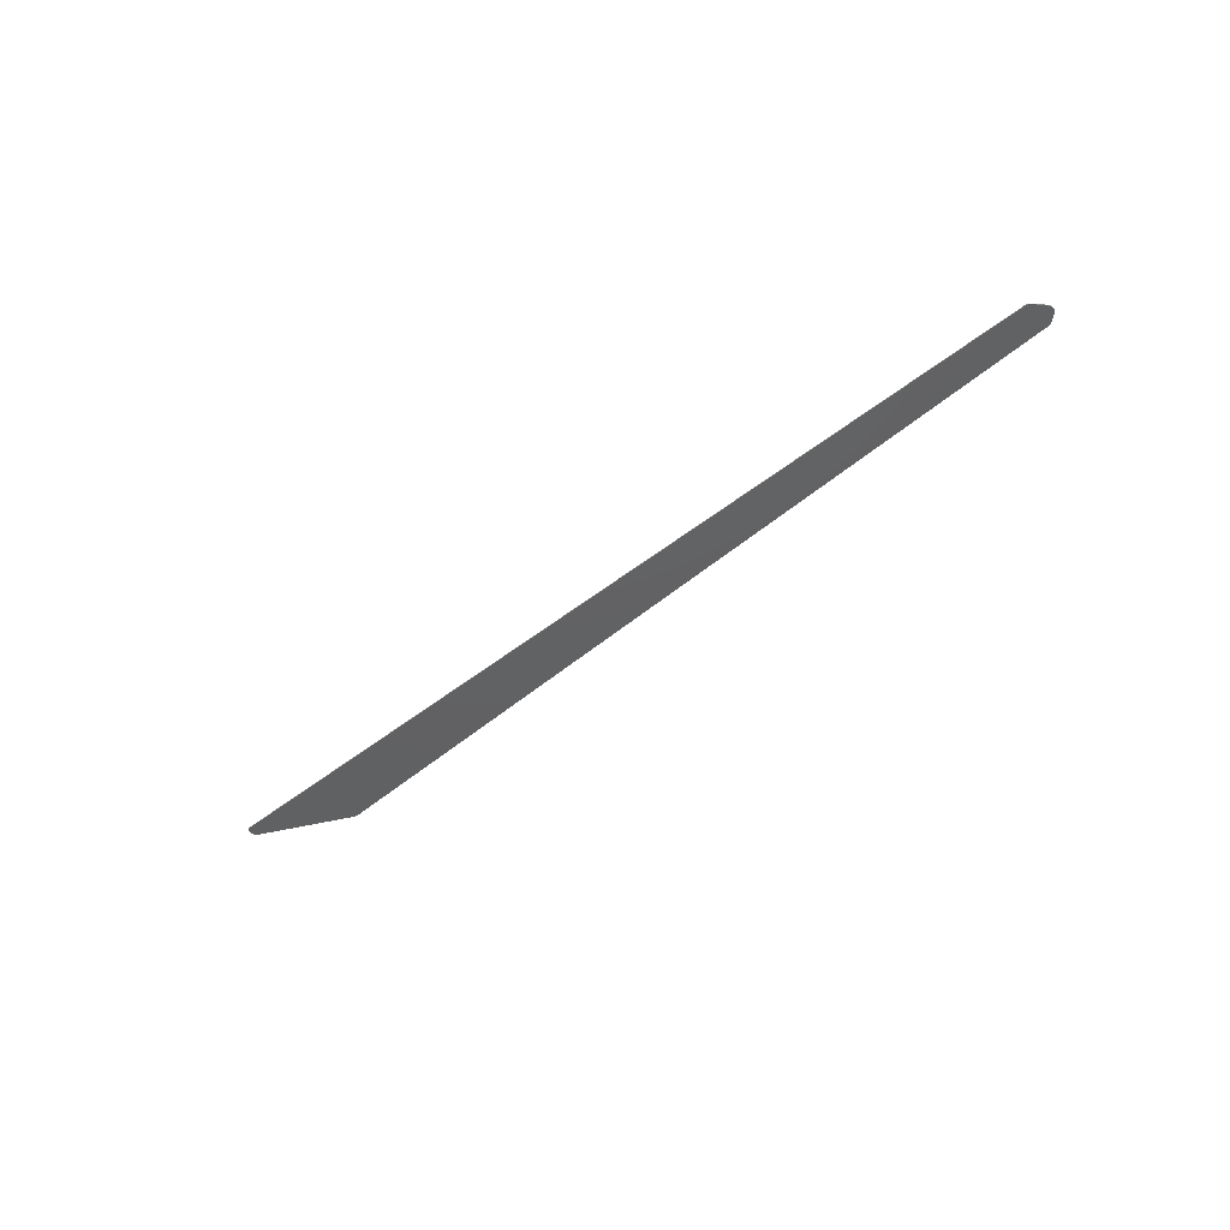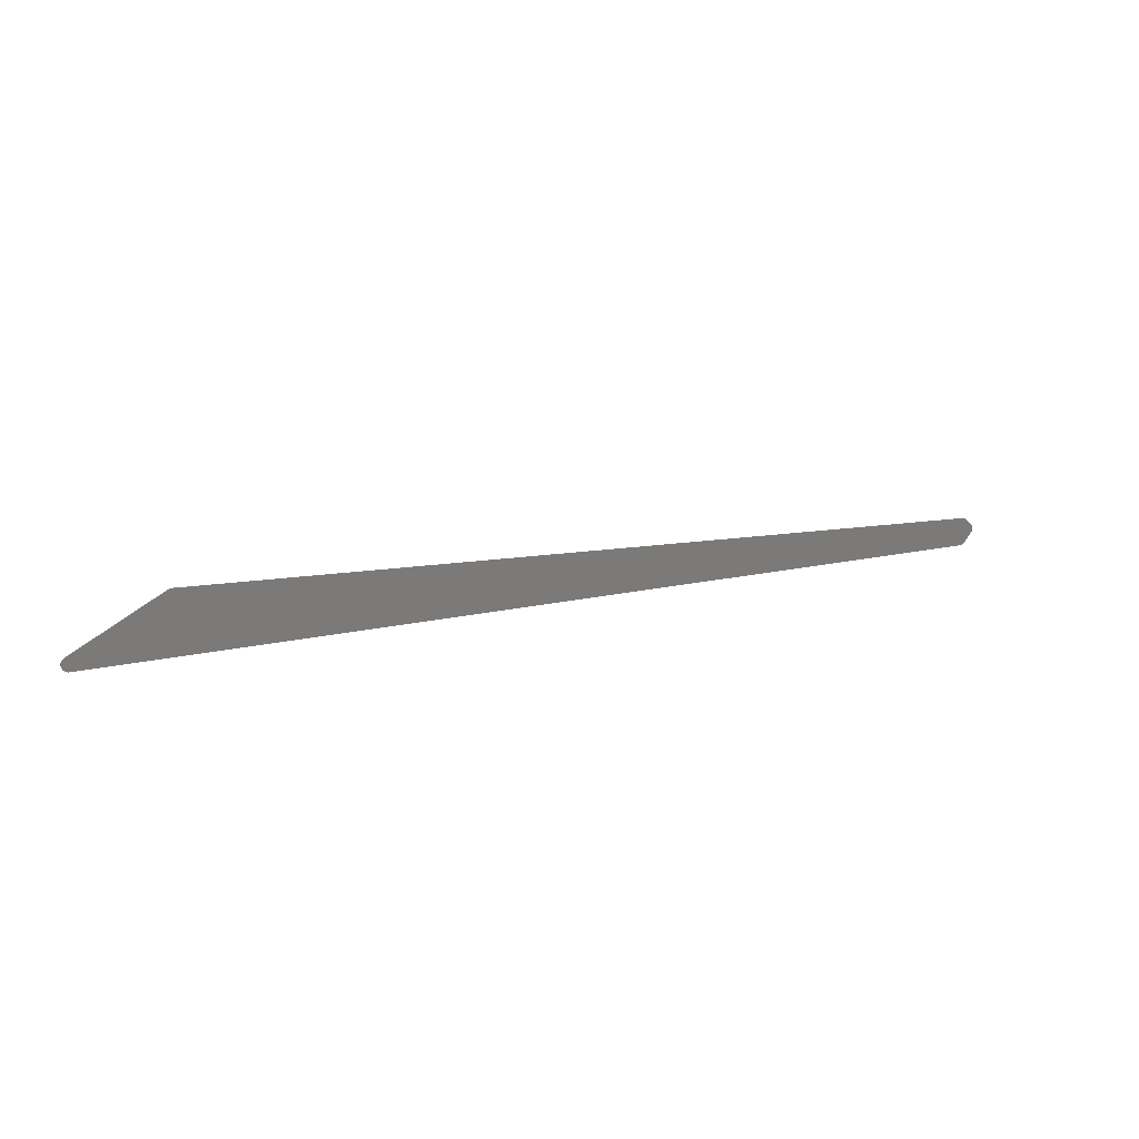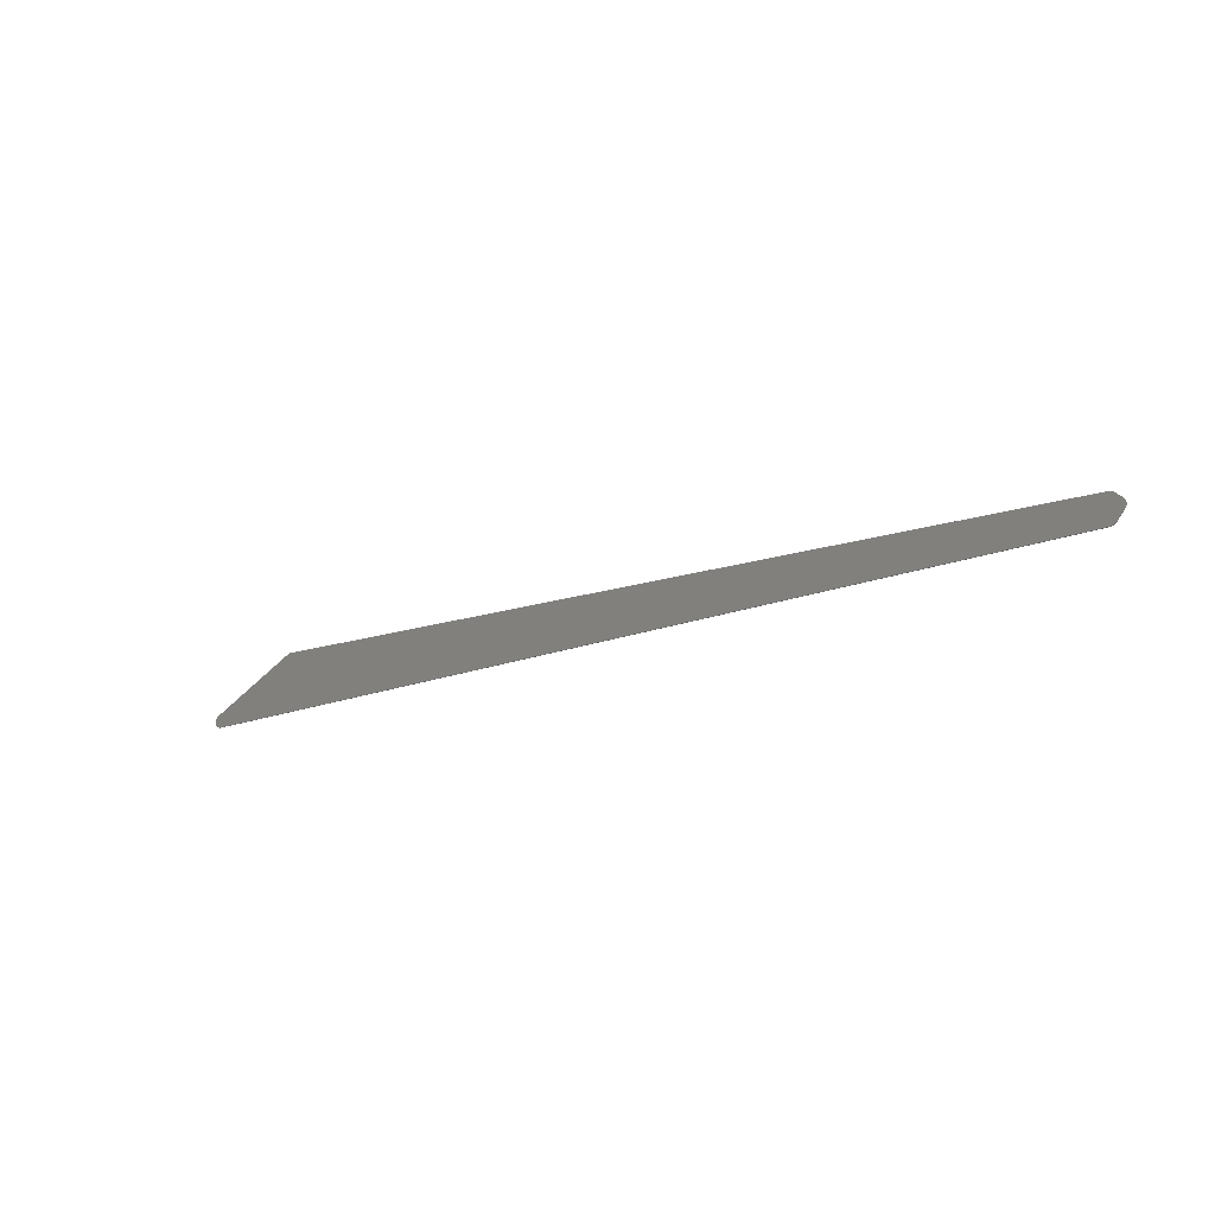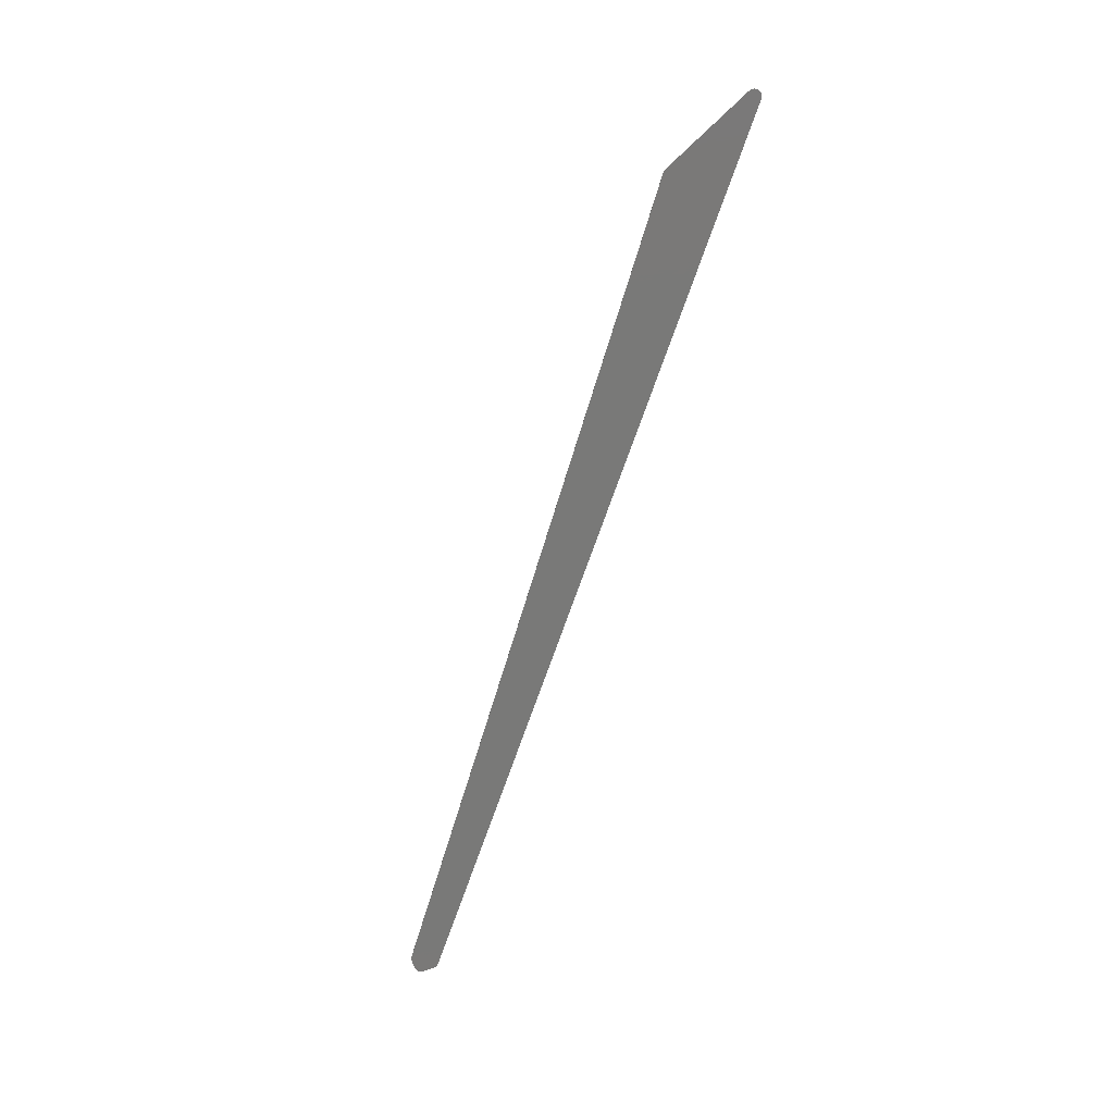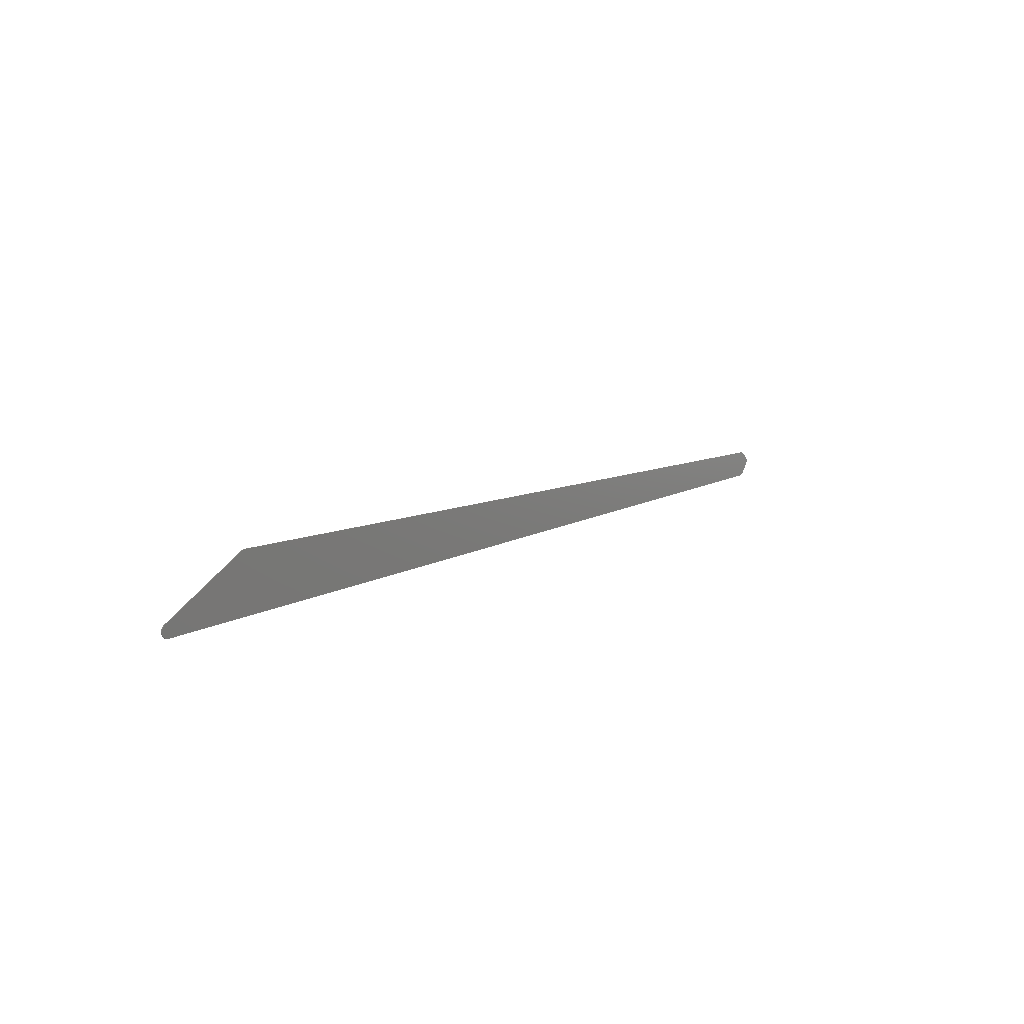
<metadata>
{"format":"stl","ext":"stl","renderer":"f3d","projection":"perspective","resolution":1024,"background":"white","views":[{"elev":-43.3,"azim":-136.0,"up":"+Y"},{"elev":14.6,"azim":151.9,"up":"+Z"},{"elev":-19.5,"azim":-144.7,"up":"+Z"},{"elev":-72.0,"azim":70.7,"up":"+Y"},{"elev":11.9,"azim":127.8,"up":"+Z"}]}
</metadata>
<code>
# stl→obj: 149 verts, 292 faces
v 4.489 -0.01 0.3447
v 4.48 -0.01 0.3493
v 4.449 -0.01 0.2754
v 4.47 -0.01 0.3527
v 4.46 -0.01 0.3547
v 4.449 -0.01 0.3554
v 5.507 -0.01 -0.2754
v 5.507 -0.01 -0.3554
v 5.517 -0.01 -0.3547
v 5.528 -0.01 -0.3527
v 5.538 -0.01 -0.3493
v 5.547 -0.01 -0.3447
v 5.556 -0.01 -0.3389
v 5.564 -0.01 -0.332
v 5.57 -0.01 -0.3241
v 5.576 -0.01 -0.3154
v 5.581 -0.01 -0.306
v 5.584 -0.01 -0.2961
v 5.586 -0.01 -0.2858
v 5.587 -0.01 -0.2754
v 5.586 -0.01 -0.265
v 5.584 -0.01 -0.2547
v 5.581 -0.01 -0.2448
v 5.576 -0.01 -0.2354
v 5.57 -0.01 -0.2267
v 5.564 -0.01 -0.2188
v 5.556 -0.01 -0.2119
v 5.547 -0.01 -0.2061
v -5.48 -0.01 -0.3241
v -5.473 -0.01 -0.332
v -5.416 -0.01 -0.2754
v -5.465 -0.01 -0.3389
v -5.456 -0.01 -0.3447
v -5.447 -0.01 -0.3493
v -5.437 -0.01 -0.3527
v -5.427 -0.01 -0.3547
v -5.416 -0.01 -0.3554
v -5.429 -0.01 -0.09976
v -5.429 -0.01 -0.01976
v -5.439 -0.01 -0.02044
v -5.449 -0.01 -0.02249
v -5.459 -0.01 -0.02585
v -5.469 -0.01 -0.03048
v -5.477 -0.01 -0.03629
v -5.507 -0.01 -0.1654
v -5.556 -0.01 -0.102
v -5.564 -0.01 -0.1089
v -5.57 -0.01 -0.1167
v -5.576 -0.01 -0.1254
v -5.581 -0.01 -0.1348
v -5.584 -0.01 -0.1447
v -5.586 -0.01 -0.155
v -5.587 -0.01 -0.1654
v -5.586 -0.01 -0.1759
v -5.584 -0.01 -0.1861
v -5.581 -0.01 -0.1961
v -5.576 -0.01 -0.2054
v -5.57 -0.01 -0.2141
v -5.477 -0.01 -0.03632
v 2.353 -0.01 0.1958
v 2.446 -0.01 -0.2754
v 4.008 -0.01 0.2586
v 3.801 -0.01 0.2508
v 3.219 -0.01 0.2287
v 3.028 -0.01 0.2214
v 2.563 -0.01 0.2038
v 5.381 -0.01 -0.2097
v 4.749 -0.01 -0.2754
v 4.36 -0.01 -0.2754
v 5.302 -0.01 -0.2754
v 3.316 -0.01 -0.2754
v 2.73 -0.01 -0.2754
v 3.66 -0.01 -0.2754
v -5.416 0 -0.2754
v -5.507 0 -0.1654
v -5.429 0 -0.09976
v 4.449 0 0.2754
v 4.449 0 0.3554
v 4.46 0 0.3547
v 4.47 0 0.3527
v 4.48 0 0.3493
v 4.489 0 0.3447
v 5.587 0 -0.2754
v 5.586 0 -0.2858
v 5.507 0 -0.2754
v 5.584 0 -0.2961
v 5.581 0 -0.306
v 5.576 0 -0.3154
v 5.57 0 -0.3241
v 5.564 0 -0.332
v 5.556 0 -0.3389
v 5.547 0 -0.3447
v 5.538 0 -0.3493
v 5.528 0 -0.3527
v 5.517 0 -0.3547
v 5.507 0 -0.3554
v 5.547 0 -0.2061
v 5.556 0 -0.2119
v 5.564 0 -0.2188
v 5.57 0 -0.2267
v 5.576 0 -0.2354
v 5.581 0 -0.2448
v 5.584 0 -0.2547
v 5.586 0 -0.265
v -5.416 0 -0.3554
v -5.427 0 -0.3547
v -5.437 0 -0.3527
v -5.447 0 -0.3493
v -5.456 0 -0.3447
v -5.465 0 -0.3389
v -5.473 0 -0.332
v -5.48 0 -0.3241
v -5.477 0 -0.03629
v -5.469 0 -0.03048
v -5.459 0 -0.02585
v -5.449 0 -0.02249
v -5.439 0 -0.02044
v -5.429 0 -0.01976
v -5.57 0 -0.2141
v -5.576 0 -0.2054
v -5.581 0 -0.1961
v -5.584 0 -0.1861
v -5.586 0 -0.1759
v -5.587 0 -0.1654
v -5.586 0 -0.155
v -5.584 0 -0.1447
v -5.581 0 -0.1348
v -5.576 0 -0.1254
v -5.57 0 -0.1167
v -5.564 0 -0.1089
v -5.556 0 -0.102
v -5.379 -0.01 -0.1606
v 2.485 -0.01 0.1381
v 2.599 -0.01 0.1425
v 2.524 -0.01 -0.2097
v 2.418 -0.01 -0.2097
v 3.141 -0.01 0.163
v 3.29 -0.01 0.1687
v 3.394 -0.01 -0.2097
v 3.26 -0.01 -0.2097
v 3.929 -0.01 0.193
v 4.111 -0.01 0.1999
v 4.438 -0.01 -0.2097
v 4.269 -0.01 -0.2097
v 5.176 -0.01 -0.2097
v 2.808 -0.01 -0.2097
v 3.739 -0.01 -0.2097
v 4.827 -0.01 -0.2097
v -5.338 -0.01 -0.2097
f 1 2 3
f 2 4 3
f 4 5 3
f 5 6 3
f 7 8 9
f 7 9 10
f 7 10 11
f 7 11 12
f 7 12 13
f 7 13 14
f 7 14 15
f 7 15 16
f 7 16 17
f 7 17 18
f 7 18 19
f 7 19 20
f 7 20 21
f 7 21 22
f 7 22 23
f 7 23 24
f 7 24 25
f 7 25 26
f 7 26 27
f 7 27 28
f 29 30 31
f 30 32 31
f 32 33 31
f 33 34 31
f 34 35 31
f 35 36 31
f 36 37 31
f 38 39 40
f 38 40 41
f 38 41 42
f 38 42 43
f 38 43 44
f 45 46 47
f 45 47 48
f 45 48 49
f 45 49 50
f 45 50 51
f 45 51 52
f 45 52 53
f 45 53 54
f 45 54 55
f 45 55 56
f 45 56 57
f 45 57 58
f 59 46 38
f 38 60 39
f 61 31 37
f 62 3 6
f 63 62 6
f 64 63 6
f 65 64 6
f 66 65 6
f 3 67 1
f 8 68 69
f 8 70 68
f 7 70 8
f 8 71 72
f 8 73 71
f 8 69 73
f 74 75 76
f 77 78 79
f 77 79 80
f 77 80 81
f 77 81 82
f 83 84 85
f 84 86 85
f 86 87 85
f 87 88 85
f 88 89 85
f 89 90 85
f 90 91 85
f 91 92 85
f 92 93 85
f 93 94 85
f 94 95 85
f 95 96 85
f 97 98 85
f 98 99 85
f 99 100 85
f 100 101 85
f 101 102 85
f 102 103 85
f 103 104 85
f 104 83 85
f 74 105 106
f 74 106 107
f 74 107 108
f 74 108 109
f 74 109 110
f 74 110 111
f 74 111 112
f 113 114 76
f 114 115 76
f 115 116 76
f 116 117 76
f 117 118 76
f 119 120 75
f 120 121 75
f 121 122 75
f 122 123 75
f 123 124 75
f 124 125 75
f 125 126 75
f 126 127 75
f 127 128 75
f 128 129 75
f 129 130 75
f 130 131 75
f 31 45 58
f 31 58 29
f 45 132 38
f 45 38 46
f 133 134 66
f 133 66 60
f 133 60 135
f 133 135 72
f 61 72 135
f 61 135 136
f 137 138 64
f 137 64 65
f 71 73 139
f 71 139 140
f 137 65 139
f 137 139 73
f 62 63 141
f 62 141 142
f 60 66 6
f 60 6 39
f 141 63 143
f 141 143 68
f 69 68 143
f 69 143 144
f 67 145 70
f 67 70 7
f 8 72 61
f 8 61 37
f 67 7 28
f 67 28 1
f 113 76 75
f 113 75 131
f 112 119 75
f 112 75 74
f 77 82 97
f 77 97 85
f 77 76 118
f 77 118 78
f 96 105 74
f 96 74 85
f 74 76 77
f 74 77 85
f 59 113 131
f 59 131 46
f 58 119 112
f 58 112 29
f 78 118 39
f 78 39 6
f 28 97 82
f 28 82 1
f 96 8 37
f 96 37 105
f 1 82 81
f 1 81 2
f 2 81 80
f 2 80 4
f 4 80 79
f 4 79 5
f 5 79 78
f 5 78 6
f 8 96 95
f 8 95 9
f 9 95 94
f 9 94 10
f 10 94 93
f 10 93 11
f 11 93 92
f 11 92 12
f 12 92 91
f 12 91 13
f 13 91 90
f 13 90 14
f 14 90 89
f 14 89 15
f 15 89 88
f 15 88 16
f 16 88 87
f 16 87 17
f 17 87 86
f 17 86 18
f 18 86 84
f 18 84 19
f 19 84 83
f 19 83 20
f 20 83 104
f 20 104 21
f 21 104 103
f 21 103 22
f 22 103 102
f 22 102 23
f 23 102 101
f 23 101 24
f 24 101 100
f 24 100 25
f 25 100 99
f 25 99 26
f 26 99 98
f 26 98 27
f 27 98 97
f 27 97 28
f 29 112 111
f 29 111 30
f 30 111 110
f 30 110 32
f 32 110 109
f 32 109 33
f 33 109 108
f 33 108 34
f 34 108 107
f 34 107 35
f 35 107 106
f 35 106 36
f 36 106 105
f 36 105 37
f 39 118 117
f 39 117 40
f 40 117 116
f 40 116 41
f 41 116 115
f 41 115 42
f 42 115 114
f 42 114 43
f 43 114 113
f 43 113 44
f 46 131 130
f 46 130 47
f 47 130 129
f 47 129 48
f 48 129 128
f 48 128 49
f 49 128 127
f 49 127 50
f 50 127 126
f 50 126 51
f 51 126 125
f 51 125 52
f 52 125 124
f 52 124 53
f 53 124 123
f 53 123 54
f 54 123 122
f 54 122 55
f 55 122 121
f 55 121 56
f 56 121 120
f 56 120 57
f 57 120 119
f 57 119 58
f 132 60 38
f 60 136 135
f 146 140 134
f 140 139 65
f 147 144 138
f 144 143 63
f 148 145 142
f 145 67 3
f 149 136 60
f 149 60 132
f 65 66 134
f 65 134 140
f 63 64 138
f 63 138 144
f 3 62 142
f 3 142 145
f 132 45 31
f 132 31 149
f 136 149 31
f 136 31 61
f 134 133 72
f 134 72 146
f 140 146 72
f 140 72 71
f 138 137 73
f 138 73 147
f 144 147 73
f 144 73 69
f 142 141 68
f 142 68 148
f 145 148 68
f 145 68 70

</code>
